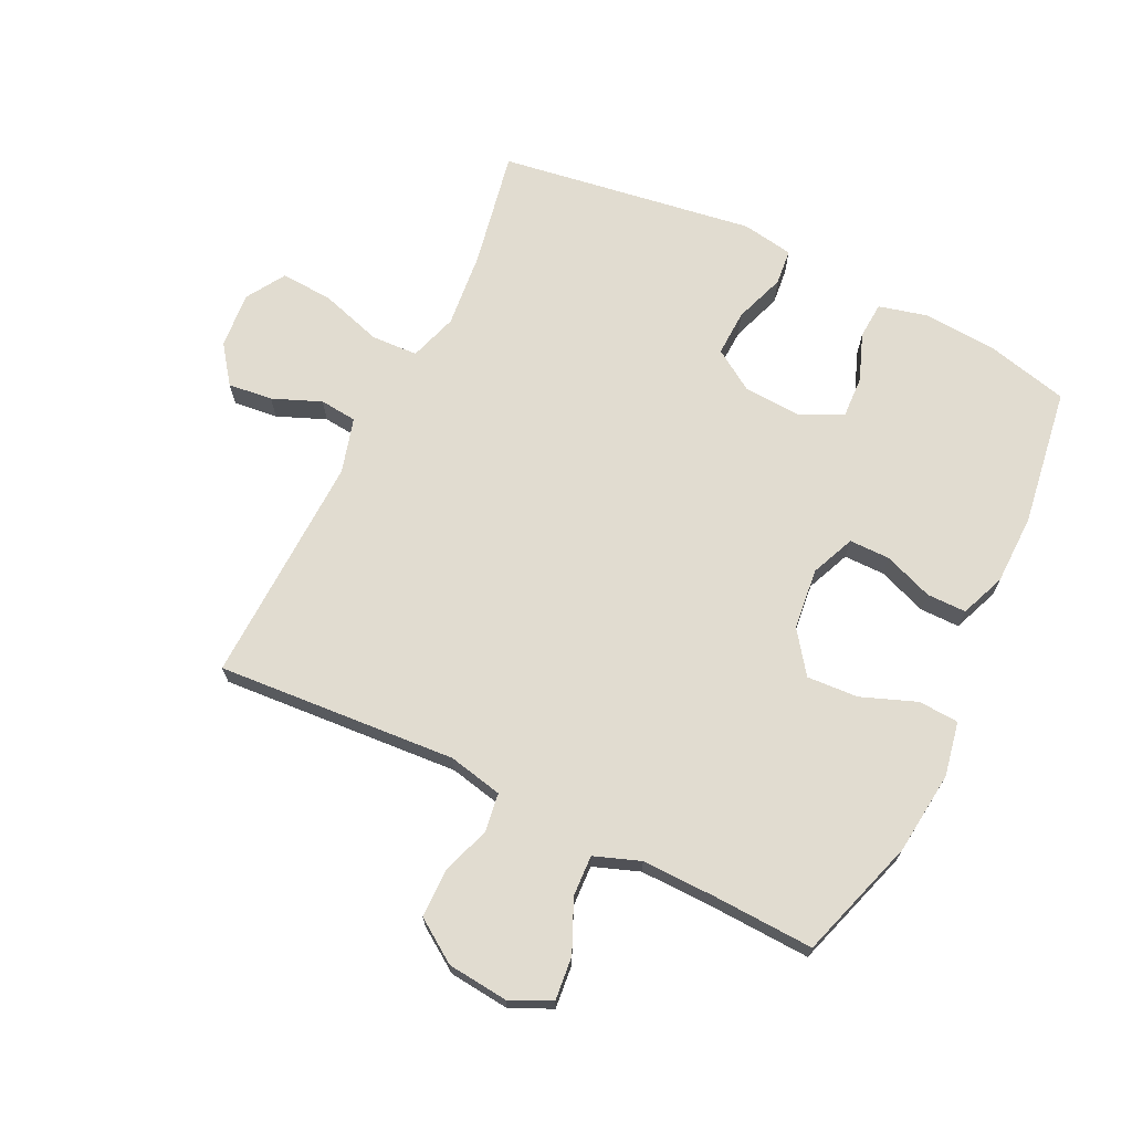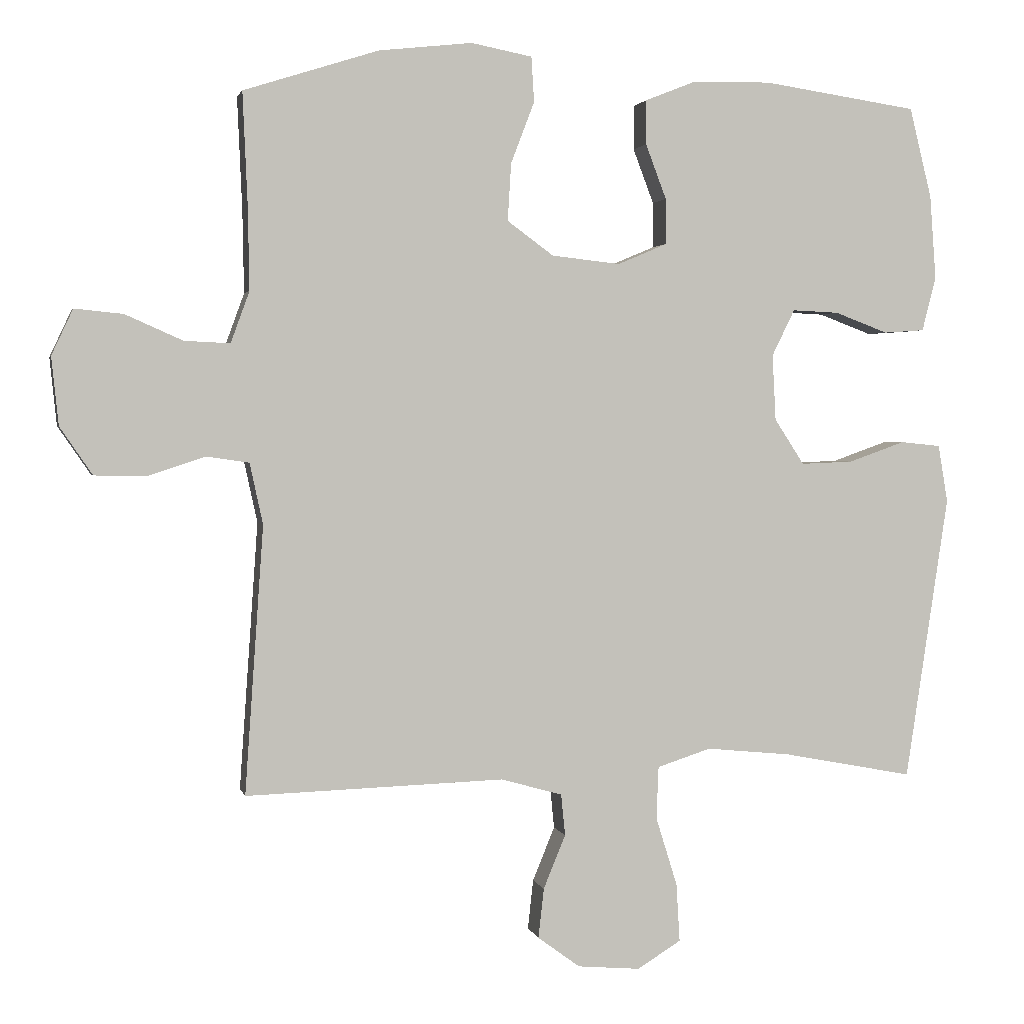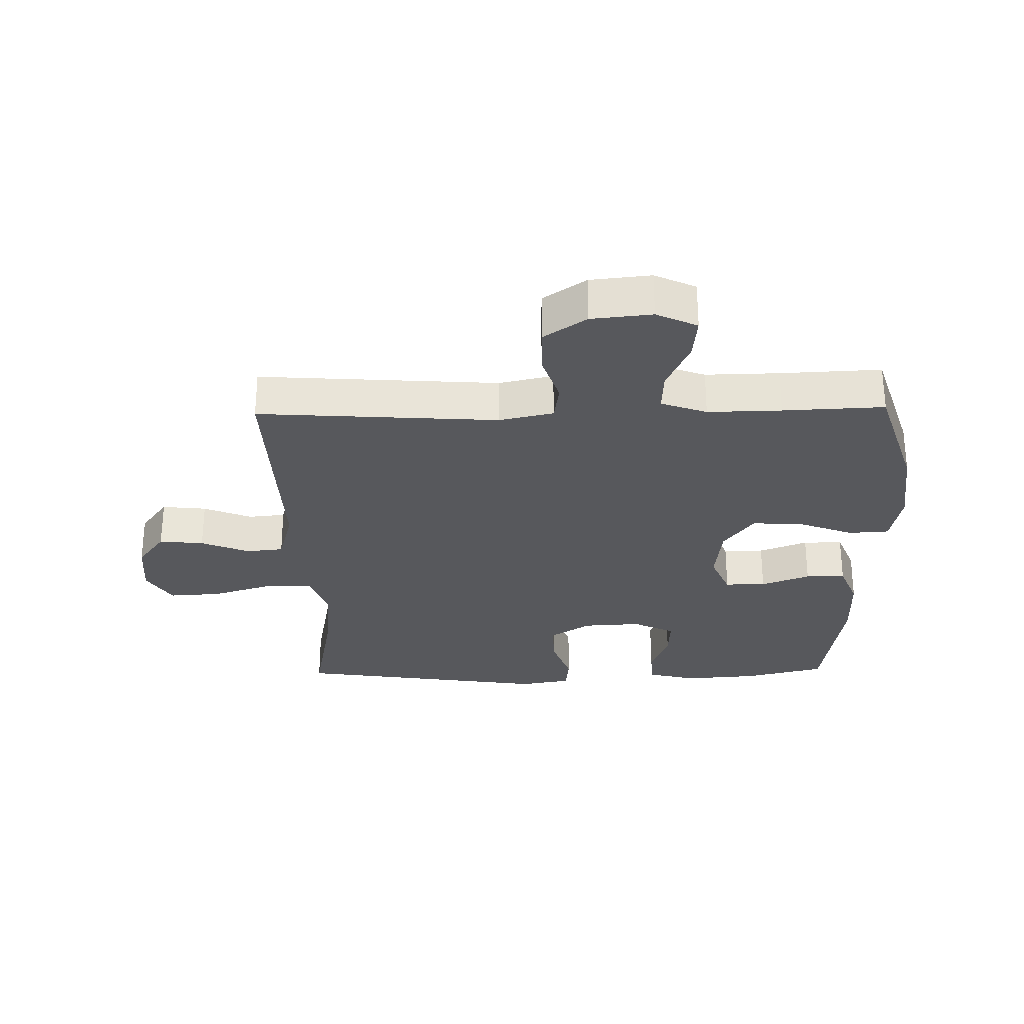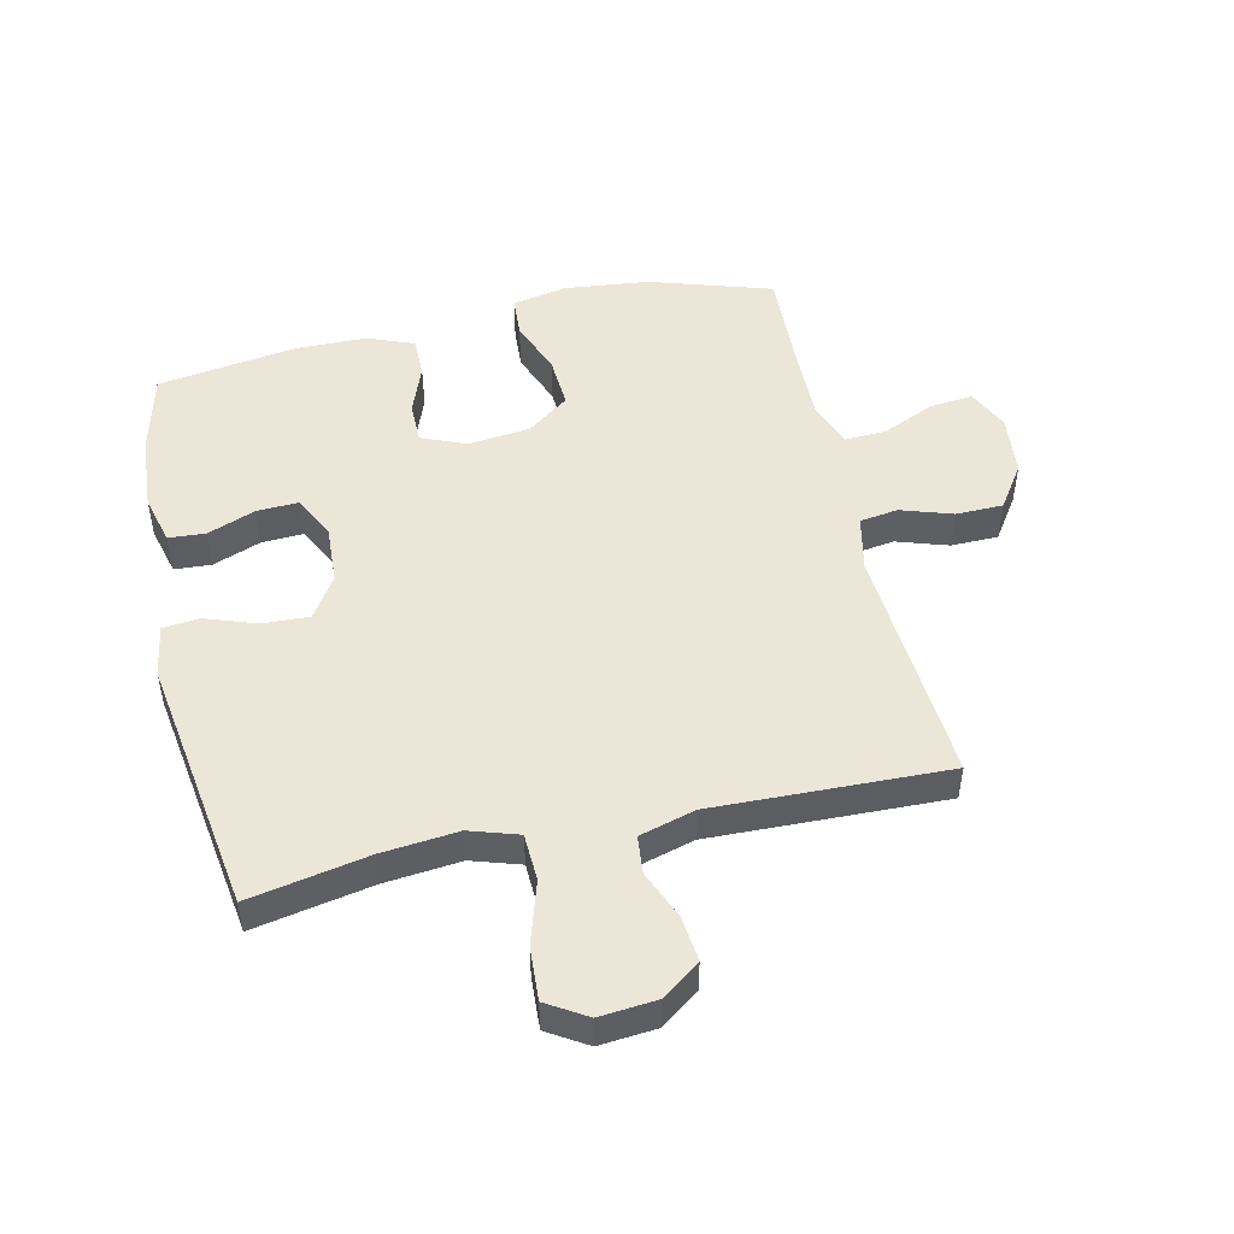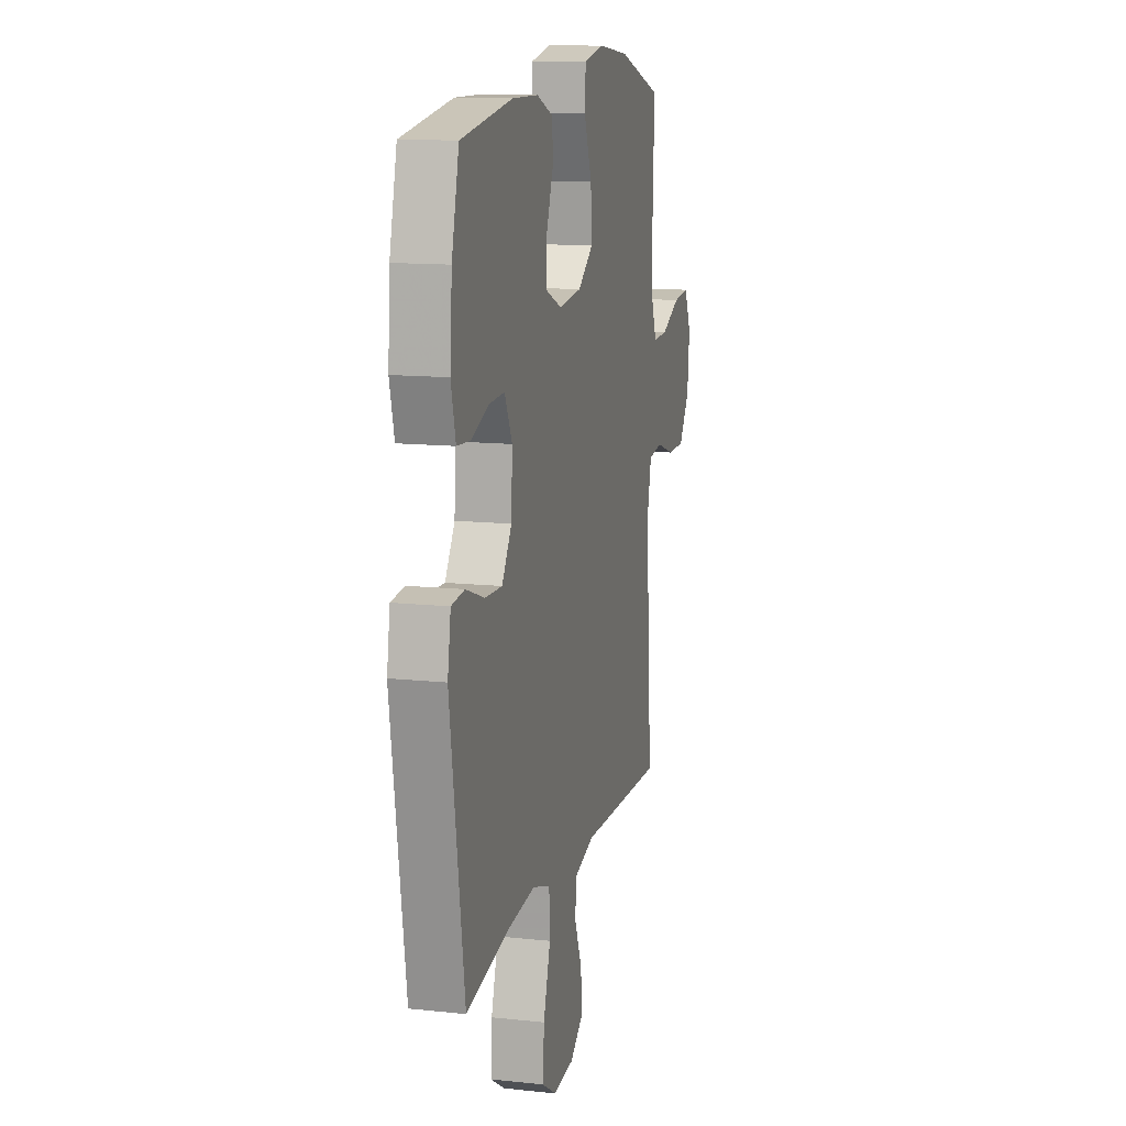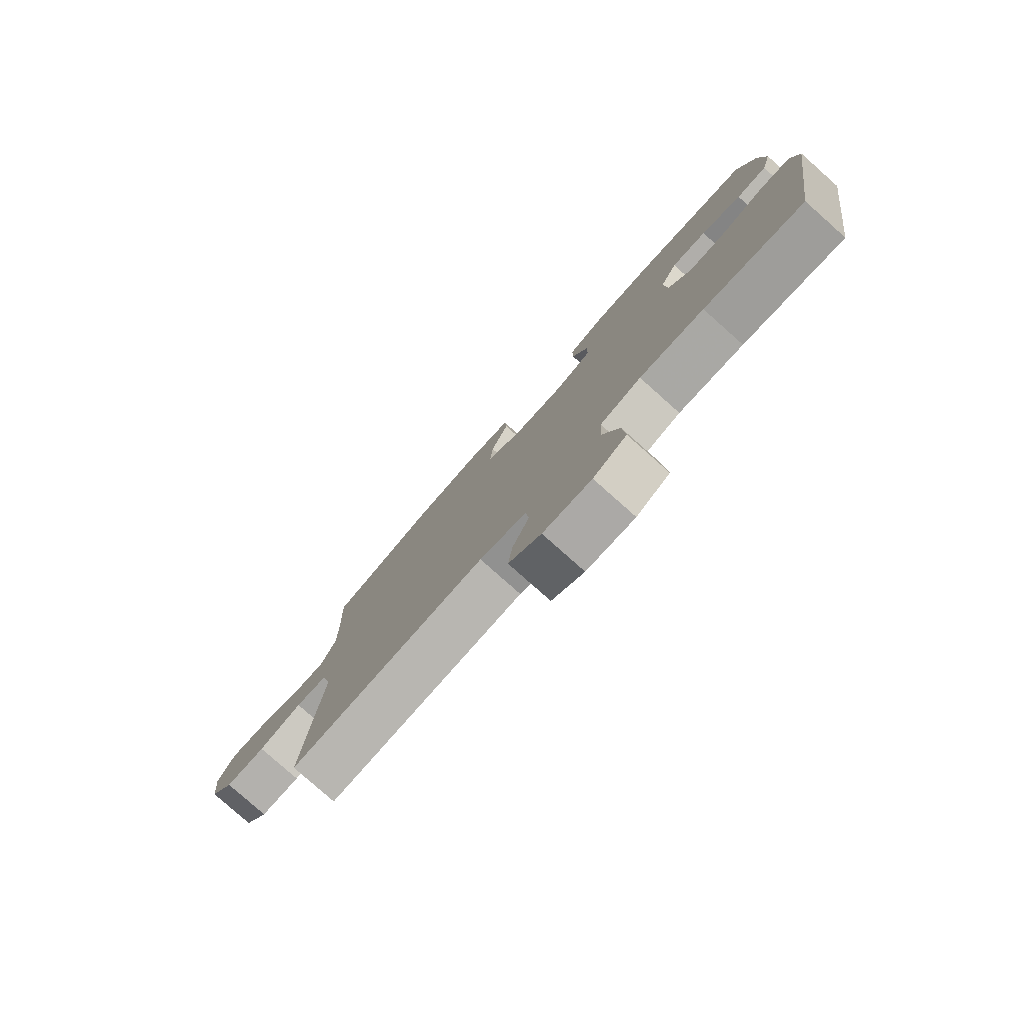
<metadata>
{"format":"obj","ext":"obj","renderer":"f3d","projection":"perspective","resolution":1024,"background":"white","views":[{"elev":69.4,"azim":-64.1,"up":"+Y"},{"elev":2.2,"azim":-12.4,"up":"+Z"},{"elev":-28.7,"azim":-88.8,"up":"+Y"},{"elev":49.4,"azim":167.2,"up":"+Y"},{"elev":12.7,"azim":104.0,"up":"+Z"},{"elev":-79.9,"azim":48.4,"up":"+Z"}]}
</metadata>
<code>
v -0.5 0.07 0.5
v -0.305 0.07 0.562
v -0.17 0.07 0.577
v -0.082 0.07 0.56
v -0.078 0.07 0.495
v -0.112 0.07 0.406
v -0.117 0.07 0.323
v -0.05 0.07 0.274
v 0.049 0.07 0.263
v 0.12 0.07 0.293
v 0.12 0.07 0.359
v 0.09 0.07 0.438
v 0.09 0.07 0.502
v 0.163 0.07 0.531
v 0.277 0.07 0.533
v 0.5 0.07 0.5
v 0.532 0.07 0.37
v 0.541 0.07 0.249
v 0.521 0.07 0.17
v 0.462 0.07 0.166
v 0.385 0.07 0.195
v 0.318 0.07 0.198
v 0.285 0.07 0.131
v 0.29 0.07 0.036
v 0.333 0.07 -0.03
v 0.408 0.07 -0.027
v 0.49 0.07 0.002
v 0.548 0.07 -0.004
v 0.562 0.07 -0.087
v 0.5 0.07 -0.5
v 0.311 0.07 -0.464
v 0.189 0.07 -0.452
v 0.111 0.07 -0.477
v 0.108 0.07 -0.553
v 0.139 0.07 -0.653
v 0.144 0.07 -0.737
v 0.081 0.07 -0.776
v -0.01 0.07 -0.768
v -0.071 0.07 -0.723
v -0.063 0.07 -0.651
v -0.031 0.07 -0.573
v -0.037 0.07 -0.513
v -0.126 0.07 -0.488
v -0.5 0.07 -0.5
v -0.473 0.07 -0.113
v -0.492 0.07 -0.025
v -0.553 0.07 -0.016
v -0.635 0.07 -0.043
v -0.711 0.07 -0.042
v -0.758 0.07 0.027
v -0.768 0.07 0.125
v -0.737 0.07 0.191
v -0.667 0.07 0.184
v -0.584 0.07 0.147
v -0.518 0.07 0.144
v -0.491 0.07 0.218
v -0.493 0.07 0.337
v -0.5 0 0.5
v -0.305 0 0.562
v -0.17 0 0.577
v -0.082 0 0.56
v -0.078 0 0.495
v -0.112 0 0.406
v -0.117 0 0.323
v -0.05 0 0.274
v 0.049 0 0.263
v 0.12 0 0.293
v 0.12 0 0.359
v 0.09 0 0.438
v 0.09 0 0.502
v 0.163 0 0.531
v 0.277 0 0.533
v 0.5 0 0.5
v 0.532 0 0.37
v 0.541 0 0.249
v 0.521 0 0.17
v 0.462 0 0.166
v 0.385 0 0.195
v 0.318 0 0.198
v 0.285 0 0.131
v 0.29 0 0.036
v 0.333 0 -0.03
v 0.408 0 -0.027
v 0.49 0 0.002
v 0.548 0 -0.004
v 0.562 0 -0.087
v 0.5 0 -0.5
v 0.311 0 -0.464
v 0.189 0 -0.452
v 0.111 0 -0.477
v 0.108 0 -0.553
v 0.139 0 -0.653
v 0.144 0 -0.737
v 0.081 0 -0.776
v -0.01 0 -0.768
v -0.071 0 -0.723
v -0.063 0 -0.651
v -0.031 0 -0.573
v -0.037 0 -0.513
v -0.126 0 -0.488
v -0.5 0 -0.5
v -0.473 0 -0.113
v -0.492 0 -0.025
v -0.553 0 -0.016
v -0.635 0 -0.043
v -0.711 0 -0.042
v -0.758 0 0.027
v -0.768 0 0.125
v -0.737 0 0.191
v -0.667 0 0.184
v -0.584 0 0.147
v -0.518 0 0.144
v -0.491 0 0.218
v -0.493 0 0.337
f 51 52 53 54
f 51 54 55
f 50 51 55
f 47 48 49 50
f 46 47 50 55
f 45 46 55 56
f 43 44 45
f 42 43 45 56
f 38 39 40 41
f 38 41 42
f 37 38 42
f 34 35 36 37
f 33 34 37 42
f 32 33 42 56
f 28 29 30 31
f 26 27 28 31
f 25 26 31 32
f 24 25 32 56
f 18 19 20 21
f 18 21 22
f 17 18 22
f 16 17 22
f 15 16 22
f 14 15 22 23
f 11 12 13 14
f 10 11 14 23
f 3 4 5 6
f 3 6 7
f 57 1 2 3
f 57 3 7
f 56 57 7 8
f 24 56 8 9
f 9 10 23 24
f 111 110 109 108
f 112 111 108
f 112 108 107
f 107 106 105 104
f 112 107 104 103
f 113 112 103 102
f 102 101 100
f 113 102 100 99
f 98 97 96 95
f 99 98 95
f 99 95 94
f 94 93 92 91
f 99 94 91 90
f 113 99 90 89
f 88 87 86 85
f 88 85 84 83
f 89 88 83 82
f 113 89 82 81
f 78 77 76 75
f 79 78 75
f 79 75 74
f 79 74 73
f 79 73 72
f 80 79 72 71
f 71 70 69 68
f 80 71 68 67
f 63 62 61 60
f 64 63 60
f 60 59 58 114
f 64 60 114
f 65 64 114 113
f 66 65 113 81
f 81 80 67 66
f 1 58 59 2
f 2 59 60 3
f 3 60 61 4
f 4 61 62 5
f 5 62 63 6
f 6 63 64 7
f 7 64 65 8
f 8 65 66 9
f 9 66 67 10
f 10 67 68 11
f 11 68 69 12
f 12 69 70 13
f 13 70 71 14
f 14 71 72 15
f 15 72 73 16
f 16 73 74 17
f 17 74 75 18
f 18 75 76 19
f 19 76 77 20
f 20 77 78 21
f 21 78 79 22
f 22 79 80 23
f 23 80 81 24
f 24 81 82 25
f 25 82 83 26
f 26 83 84 27
f 27 84 85 28
f 28 85 86 29
f 29 86 87 30
f 30 87 88 31
f 31 88 89 32
f 32 89 90 33
f 33 90 91 34
f 34 91 92 35
f 35 92 93 36
f 36 93 94 37
f 37 94 95 38
f 38 95 96 39
f 39 96 97 40
f 40 97 98 41
f 41 98 99 42
f 42 99 100 43
f 43 100 101 44
f 44 101 102 45
f 45 102 103 46
f 46 103 104 47
f 47 104 105 48
f 48 105 106 49
f 49 106 107 50
f 50 107 108 51
f 51 108 109 52
f 52 109 110 53
f 53 110 111 54
f 54 111 112 55
f 55 112 113 56
f 56 113 114 57
f 57 114 58 1

</code>
